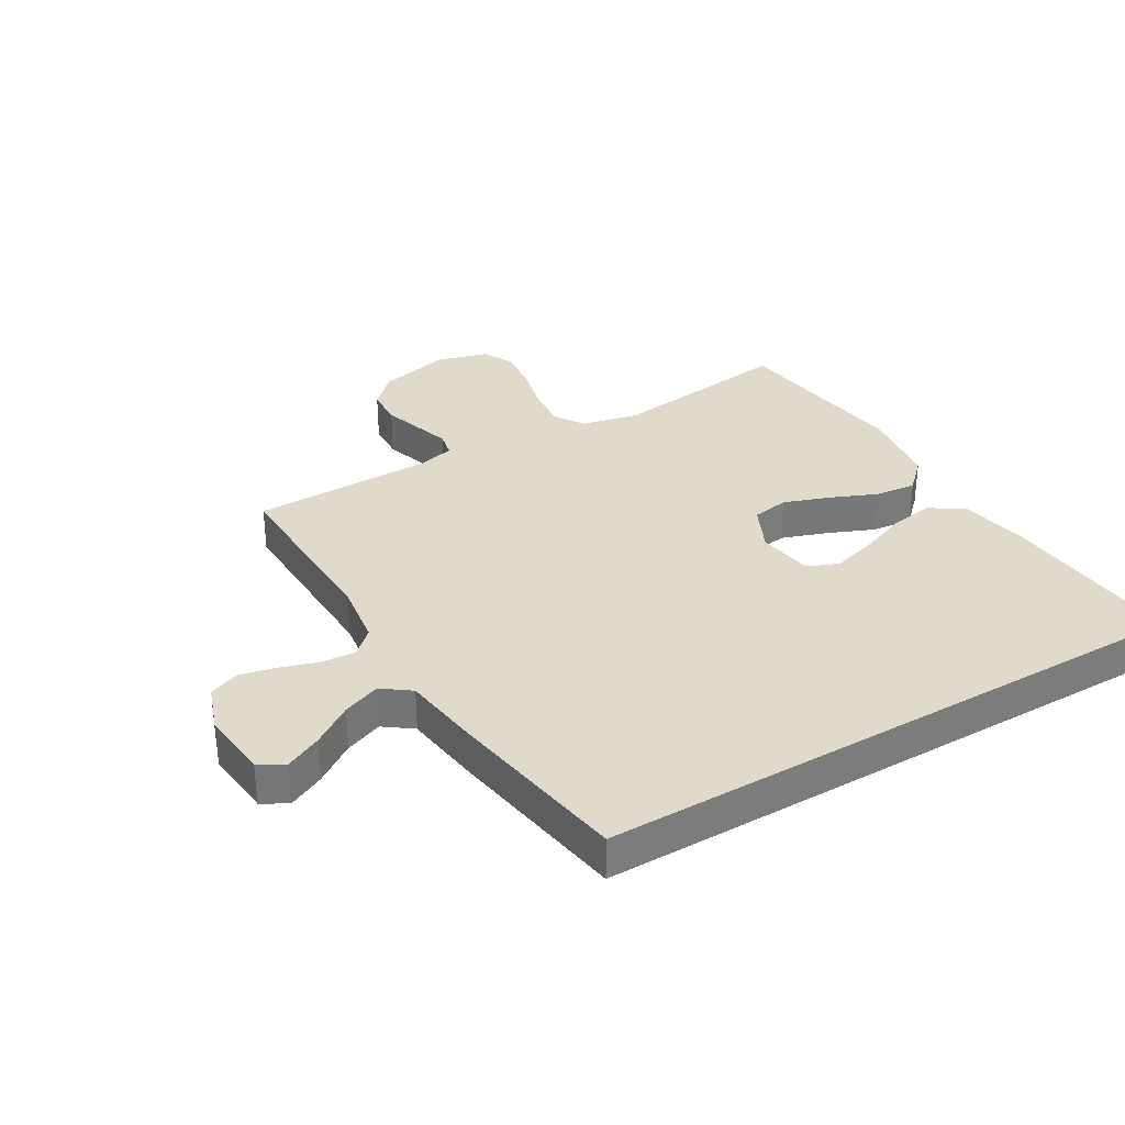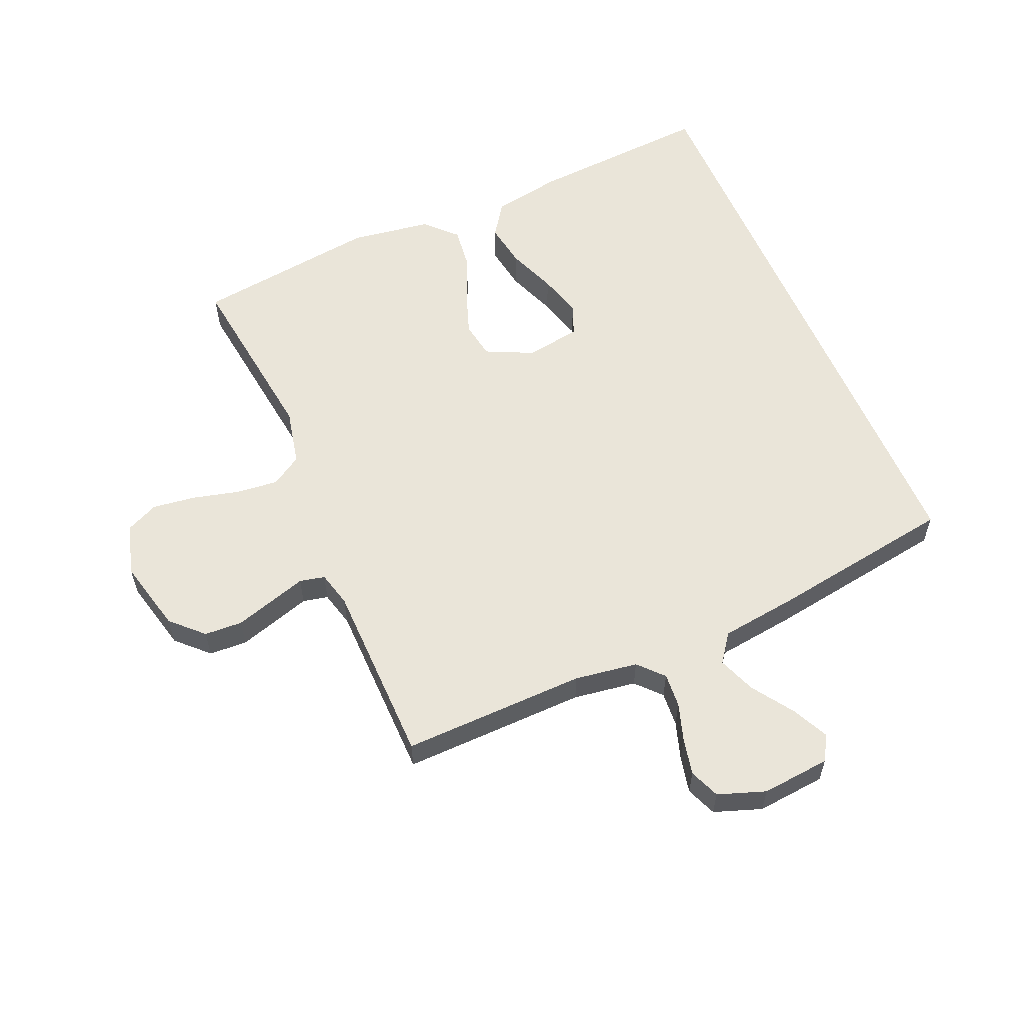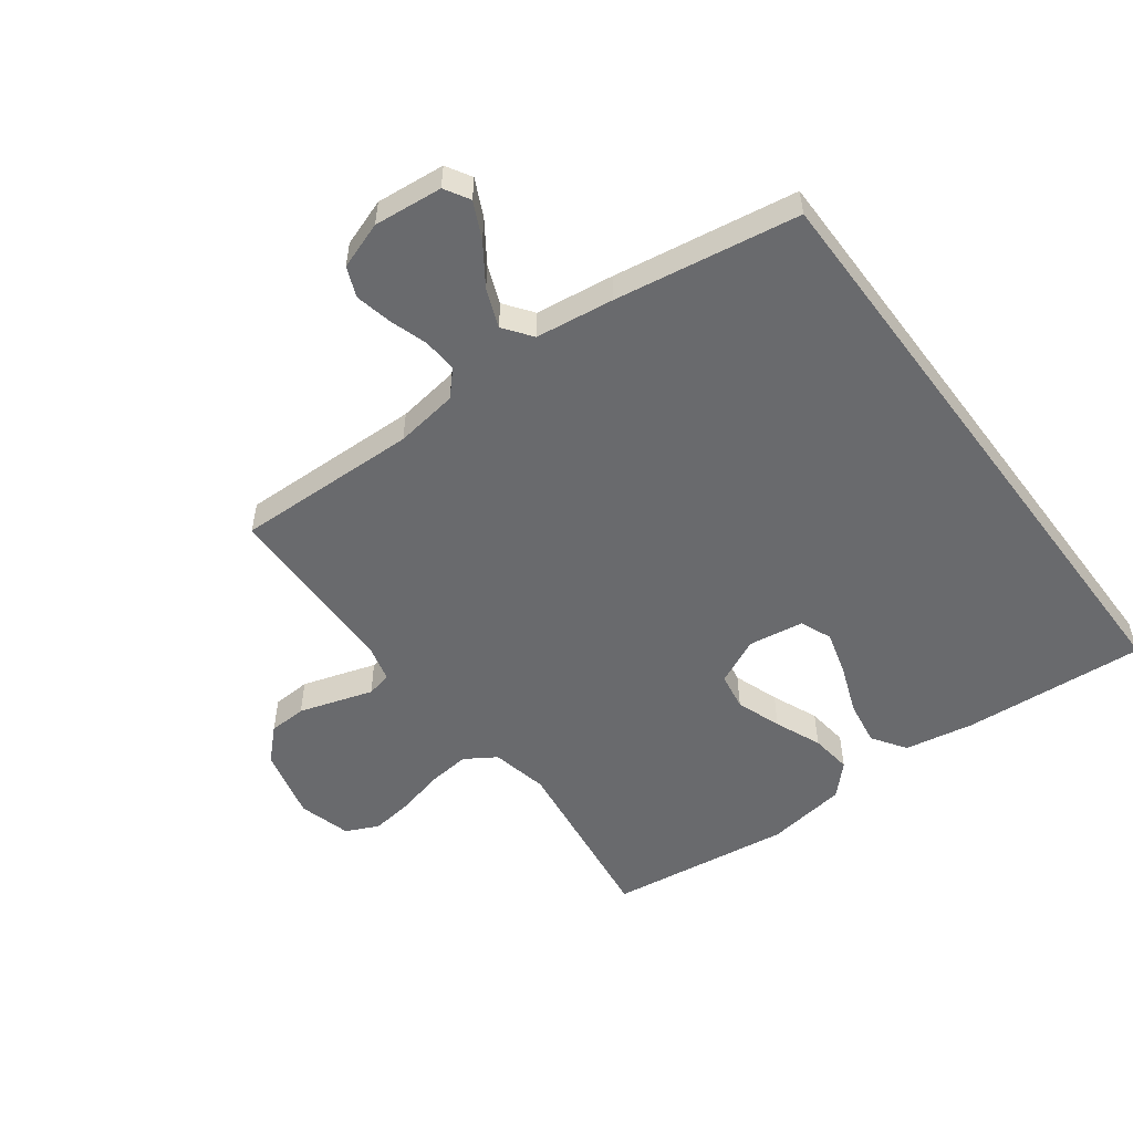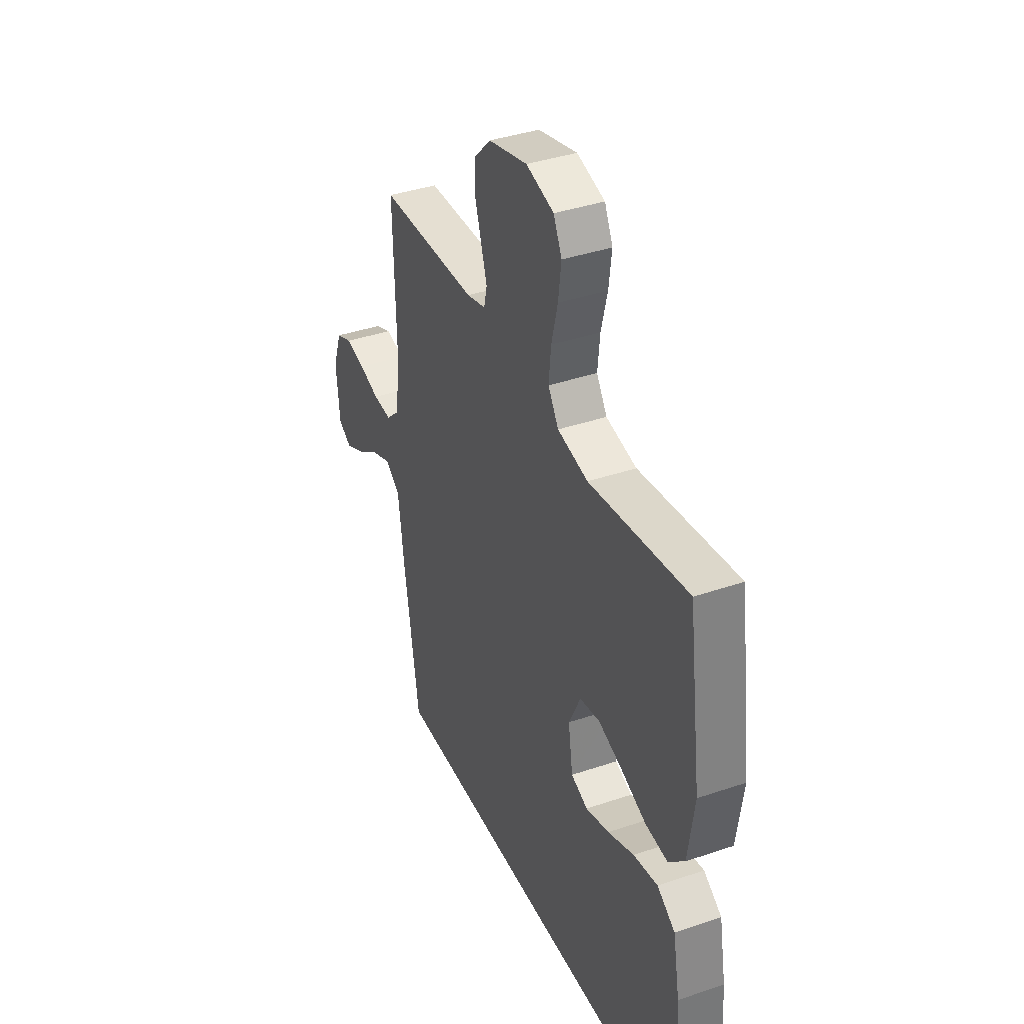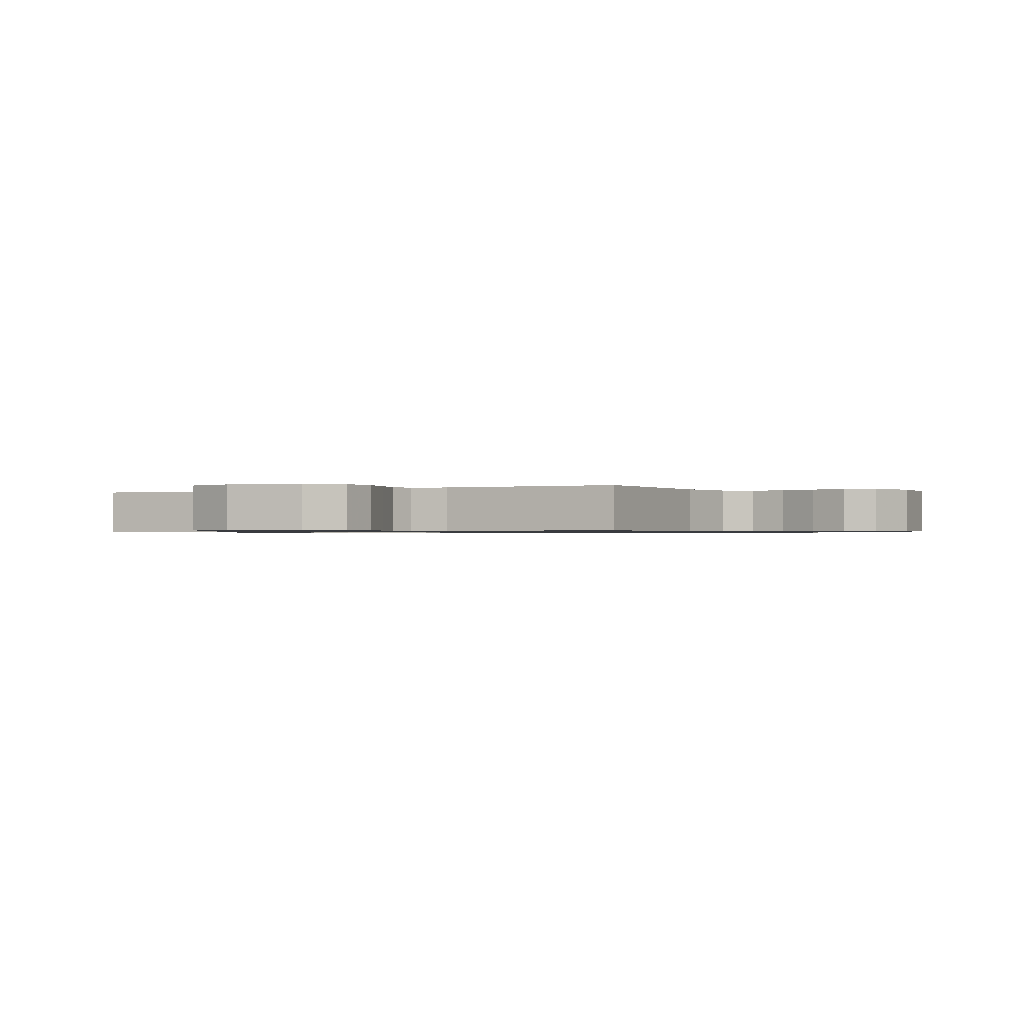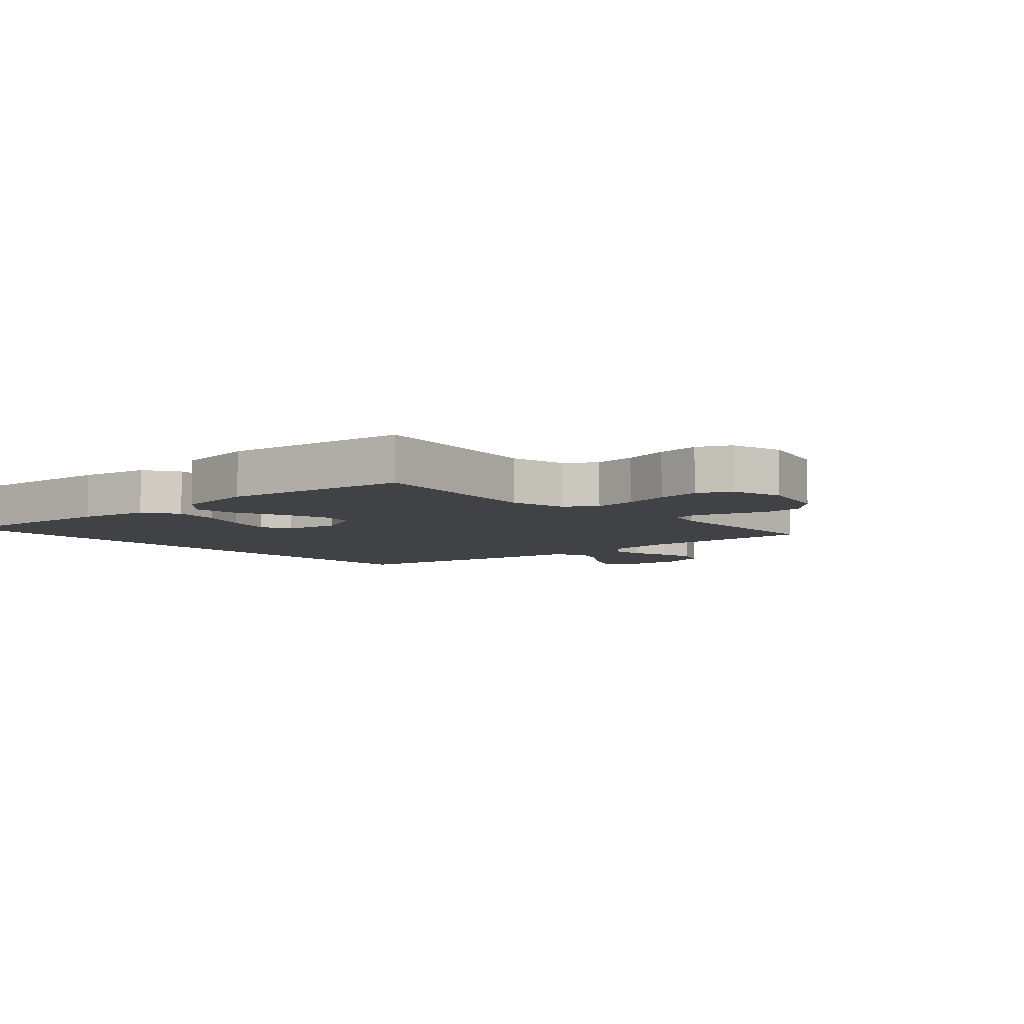
<metadata>
{"format":"obj","ext":"obj","renderer":"f3d","projection":"perspective","resolution":1024,"background":"white","views":[{"elev":33.0,"azim":149.4,"up":"+Y"},{"elev":57.9,"azim":66.9,"up":"+Y"},{"elev":-53.0,"azim":126.7,"up":"+Y"},{"elev":38.4,"azim":-113.3,"up":"+Z"},{"elev":-0.8,"azim":29.5,"up":"+Y"},{"elev":-6.4,"azim":-47.9,"up":"+Y"}]}
</metadata>
<code>
v -0.5 0.07 0.5
v -0.2 0.07 0.461
v -0.107 0.07 0.481
v -0.075 0.07 0.531
v -0.082 0.07 0.6
v -0.101 0.07 0.676
v -0.11 0.07 0.746
v -0.085 0.07 0.799
v 0 0.07 0.823
v 0.119 0.07 0.794
v 0.168 0.07 0.744
v 0.171 0.07 0.682
v 0.151 0.07 0.618
v 0.133 0.07 0.561
v 0.142 0.07 0.52
v 0.2 0.07 0.505
v 0.5 0.07 0.5
v 0.492 0.07 0.2
v 0.507 0.07 0.097
v 0.547 0.07 0.06
v 0.603 0.07 0.064
v 0.665 0.07 0.084
v 0.725 0.07 0.097
v 0.774 0.07 0.077
v 0.801 0.07 0
v 0.79 0.07 -0.112
v 0.749 0.07 -0.136
v 0.689 0.07 -0.107
v 0.623 0.07 -0.062
v 0.561 0.07 -0.038
v 0.515 0.07 -0.072
v 0.498 0.07 -0.2
v 0.45 0.07 -0.5
v -0.547 0.07 -0.5
v -0.525 0.07 -0.2
v -0.504 0.07 -0.086
v -0.449 0.07 -0.049
v -0.375 0.07 -0.061
v -0.295 0.07 -0.092
v -0.223 0.07 -0.112
v -0.172 0.07 -0.091
v -0.158 0.07 0
v -0.194 0.07 0.076
v -0.255 0.07 0.086
v -0.329 0.07 0.06
v -0.405 0.07 0.028
v -0.473 0.07 0.02
v -0.522 0.07 0.068
v -0.541 0.07 0.2
v -0.5 0 0.5
v -0.2 0 0.461
v -0.107 0 0.481
v -0.075 0 0.531
v -0.082 0 0.6
v -0.101 0 0.676
v -0.11 0 0.746
v -0.085 0 0.799
v 0 0 0.823
v 0.119 0 0.794
v 0.168 0 0.744
v 0.171 0 0.682
v 0.151 0 0.618
v 0.133 0 0.561
v 0.142 0 0.52
v 0.2 0 0.505
v 0.5 0 0.5
v 0.492 0 0.2
v 0.507 0 0.097
v 0.547 0 0.06
v 0.603 0 0.064
v 0.665 0 0.084
v 0.725 0 0.097
v 0.774 0 0.077
v 0.801 0 0
v 0.79 0 -0.112
v 0.749 0 -0.136
v 0.689 0 -0.107
v 0.623 0 -0.062
v 0.561 0 -0.038
v 0.515 0 -0.072
v 0.498 0 -0.2
v 0.45 0 -0.5
v -0.547 0 -0.5
v -0.525 0 -0.2
v -0.504 0 -0.086
v -0.449 0 -0.049
v -0.375 0 -0.061
v -0.295 0 -0.092
v -0.223 0 -0.112
v -0.172 0 -0.091
v -0.158 0 0
v -0.194 0 0.076
v -0.255 0 0.086
v -0.329 0 0.06
v -0.405 0 0.028
v -0.473 0 0.02
v -0.522 0 0.068
v -0.541 0 0.2
f 48 49 1 2
f 45 46 47 48
f 44 45 48 2
f 43 44 2 3
f 42 43 3 4
f 41 42 4
f 36 37 38 39
f 36 39 40
f 35 36 40
f 34 35 40
f 31 32 33 34
f 30 31 34 40
f 26 27 28 29
f 26 29 30
f 25 26 30
f 21 22 23 24
f 21 24 25 30
f 16 17 18
f 15 16 18 19
f 11 12 13 14
f 9 10 11 14
f 9 14 15
f 8 9 15
f 5 6 7 8
f 4 5 8 15
f 41 4 15 19
f 20 21 30 40
f 19 20 40 41
f 51 50 98 97
f 97 96 95 94
f 51 97 94 93
f 52 51 93 92
f 53 52 92 91
f 53 91 90
f 88 87 86 85
f 89 88 85
f 89 85 84
f 89 84 83
f 83 82 81 80
f 89 83 80 79
f 78 77 76 75
f 79 78 75
f 79 75 74
f 73 72 71 70
f 79 74 73 70
f 67 66 65
f 68 67 65 64
f 63 62 61 60
f 63 60 59 58
f 64 63 58
f 64 58 57
f 57 56 55 54
f 64 57 54 53
f 68 64 53 90
f 89 79 70 69
f 90 89 69 68
f 1 50 51 2
f 2 51 52 3
f 3 52 53 4
f 4 53 54 5
f 5 54 55 6
f 6 55 56 7
f 7 56 57 8
f 8 57 58 9
f 9 58 59 10
f 10 59 60 11
f 11 60 61 12
f 12 61 62 13
f 13 62 63 14
f 14 63 64 15
f 15 64 65 16
f 16 65 66 17
f 17 66 67 18
f 18 67 68 19
f 19 68 69 20
f 20 69 70 21
f 21 70 71 22
f 22 71 72 23
f 23 72 73 24
f 24 73 74 25
f 25 74 75 26
f 26 75 76 27
f 27 76 77 28
f 28 77 78 29
f 29 78 79 30
f 30 79 80 31
f 31 80 81 32
f 32 81 82 33
f 33 82 83 34
f 34 83 84 35
f 35 84 85 36
f 36 85 86 37
f 37 86 87 38
f 38 87 88 39
f 39 88 89 40
f 40 89 90 41
f 41 90 91 42
f 42 91 92 43
f 43 92 93 44
f 44 93 94 45
f 45 94 95 46
f 46 95 96 47
f 47 96 97 48
f 48 97 98 49
f 49 98 50 1

</code>
